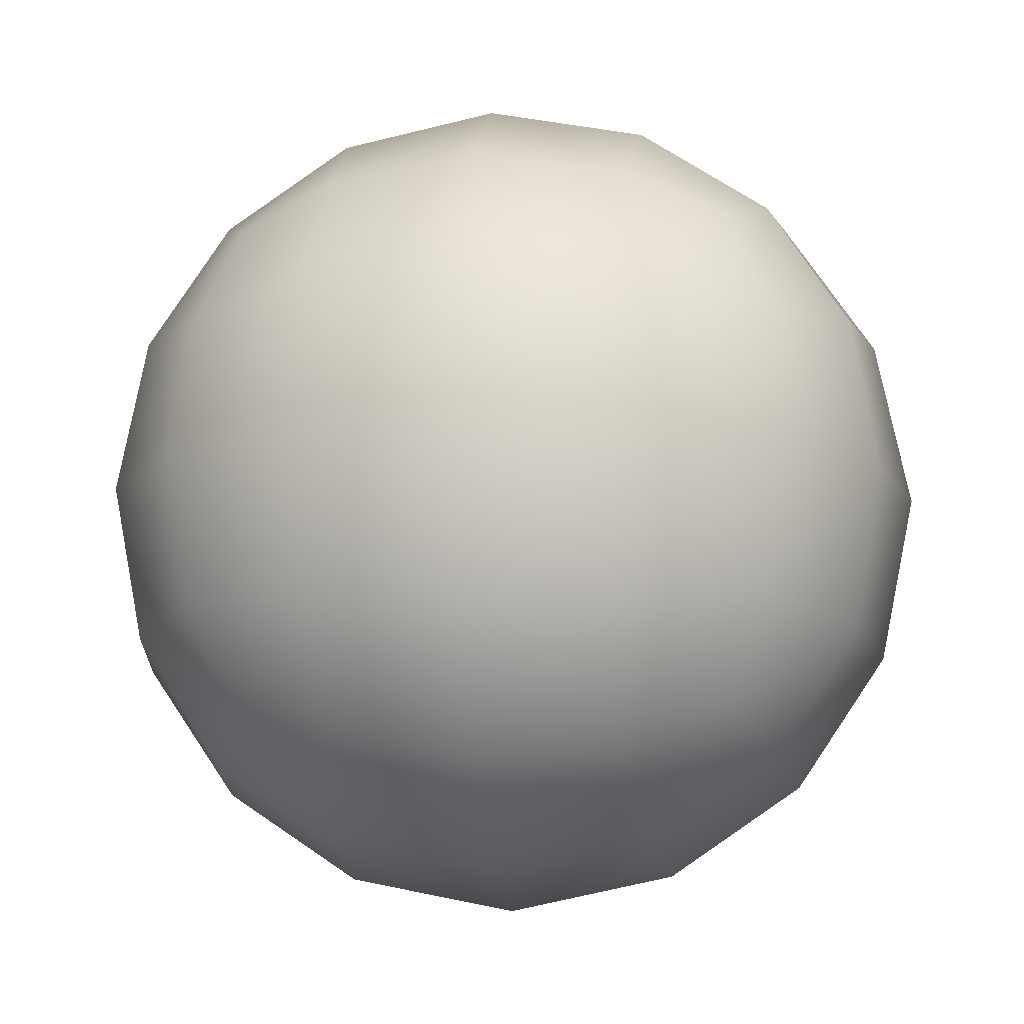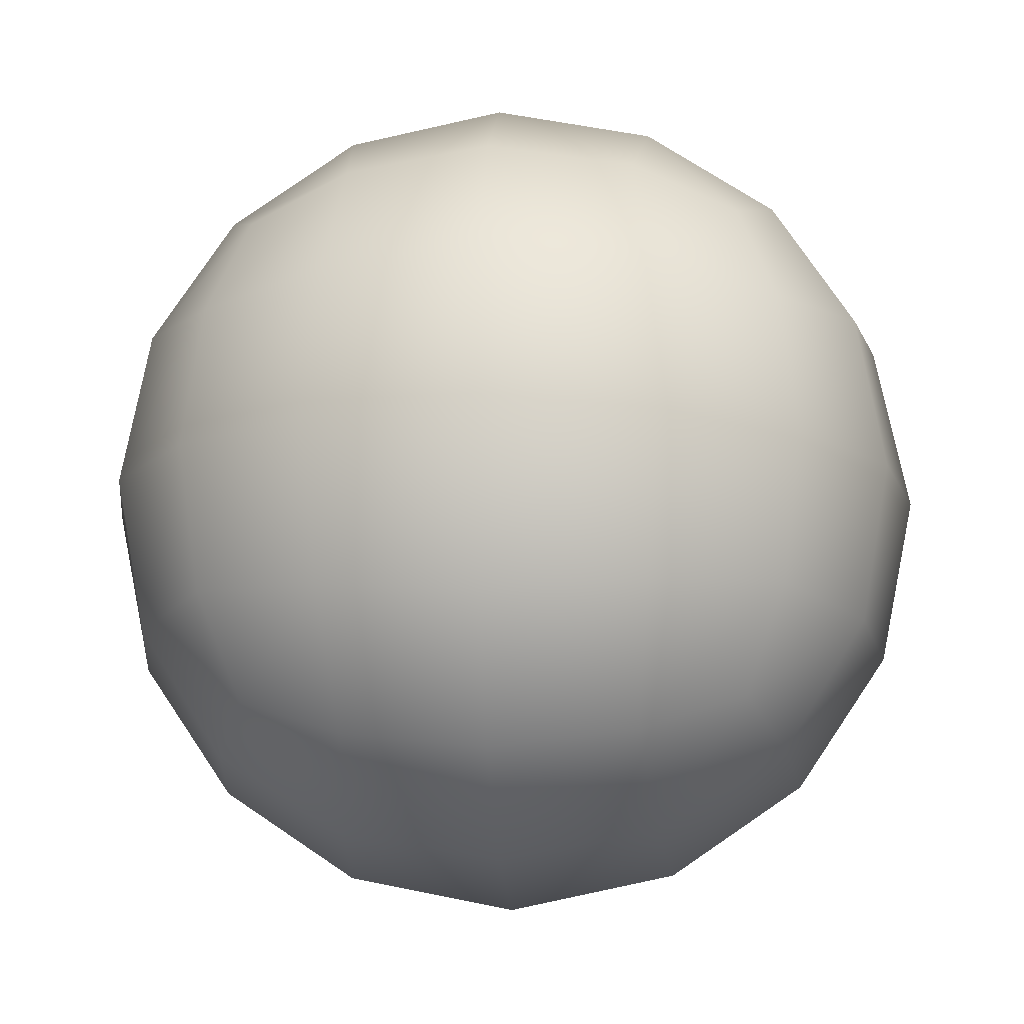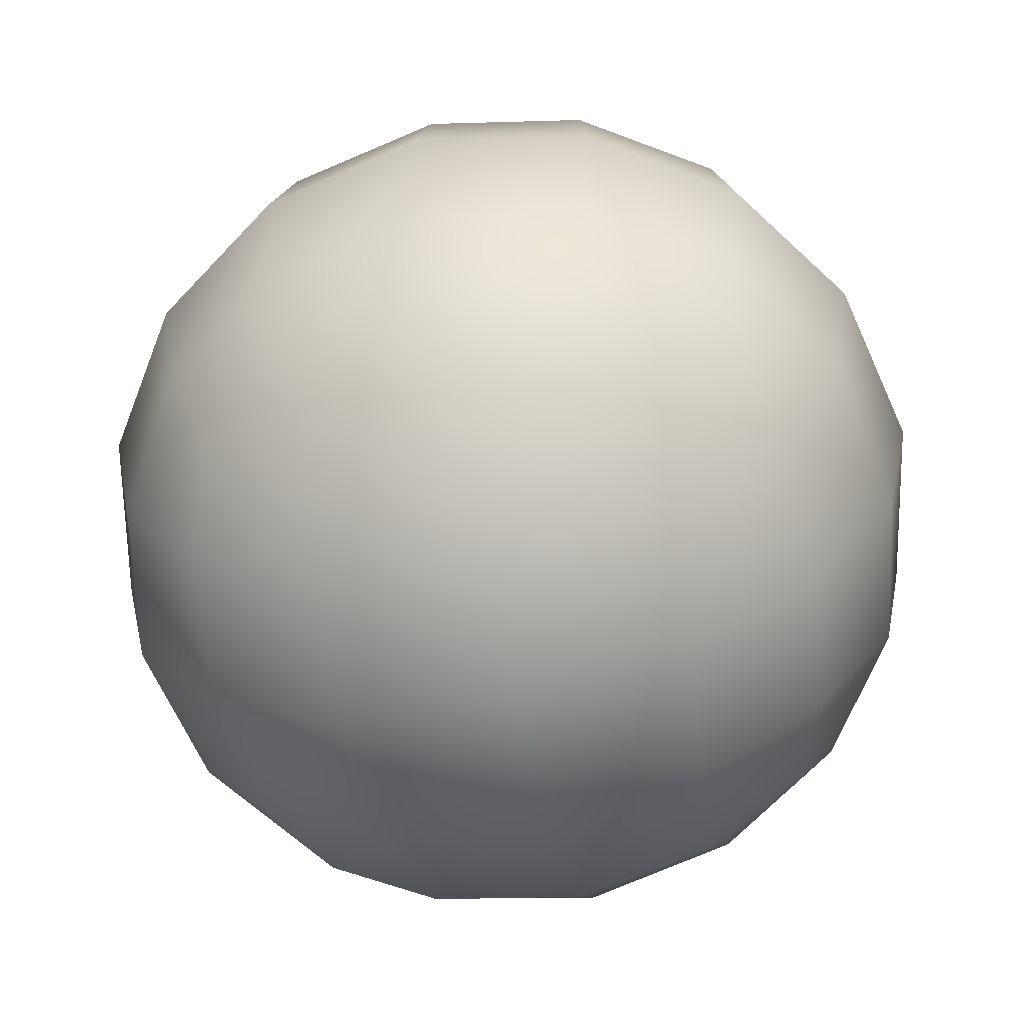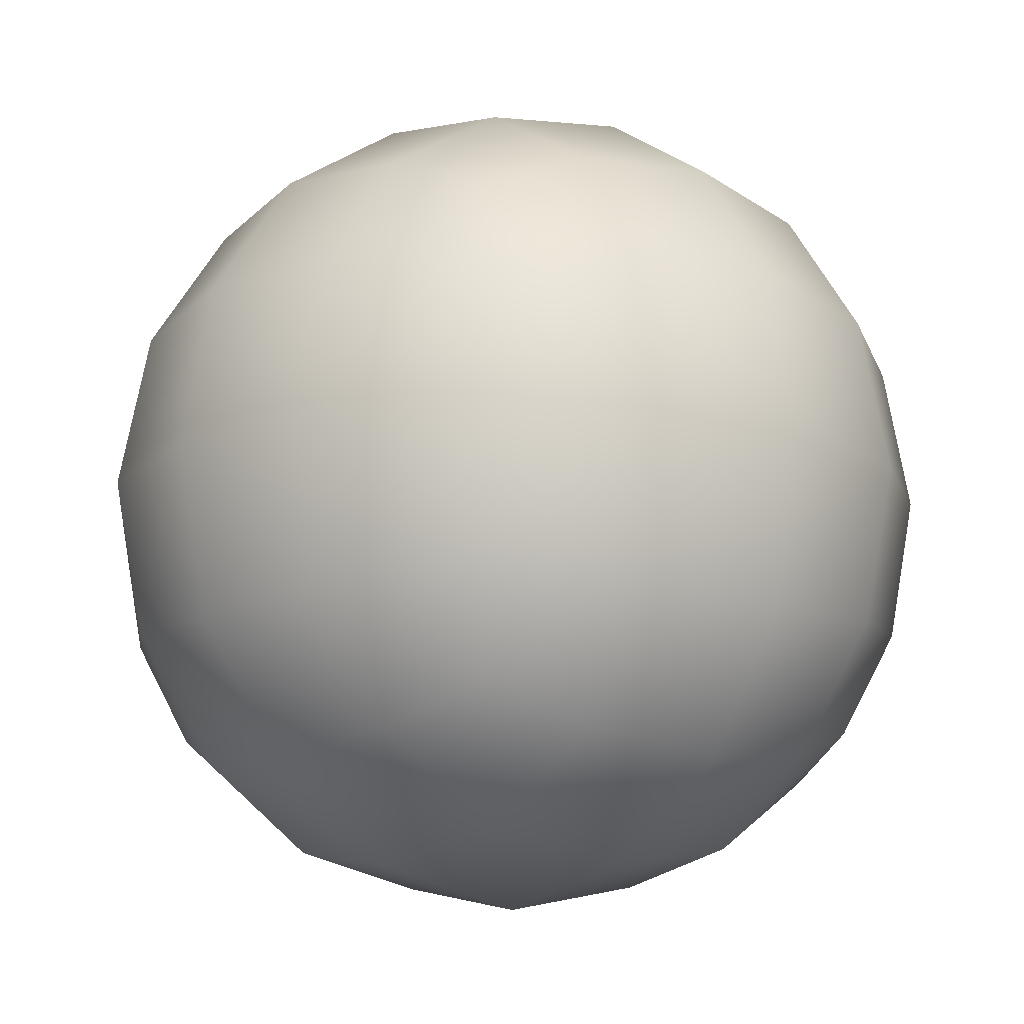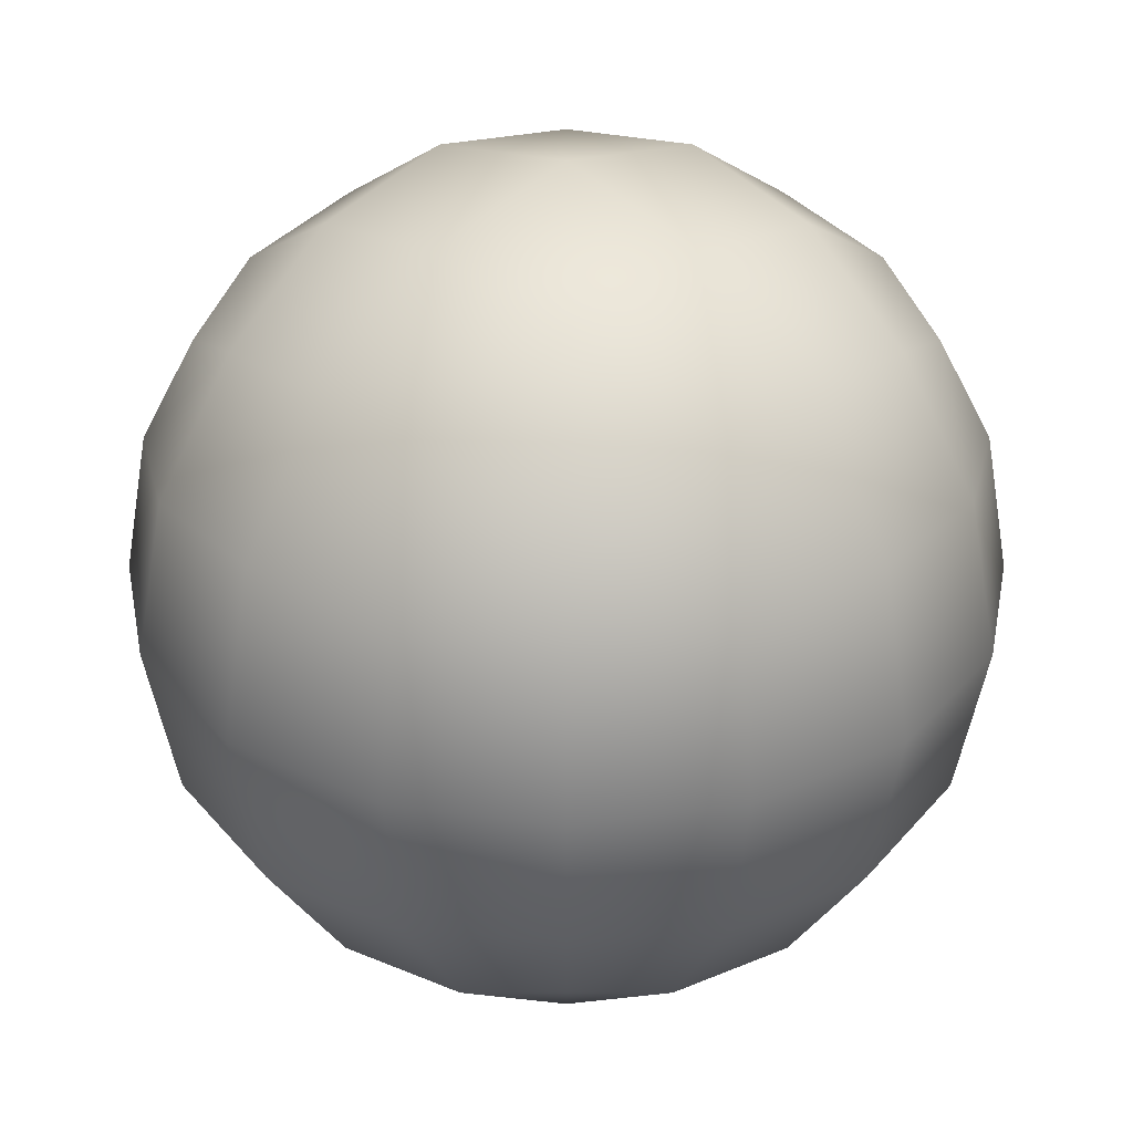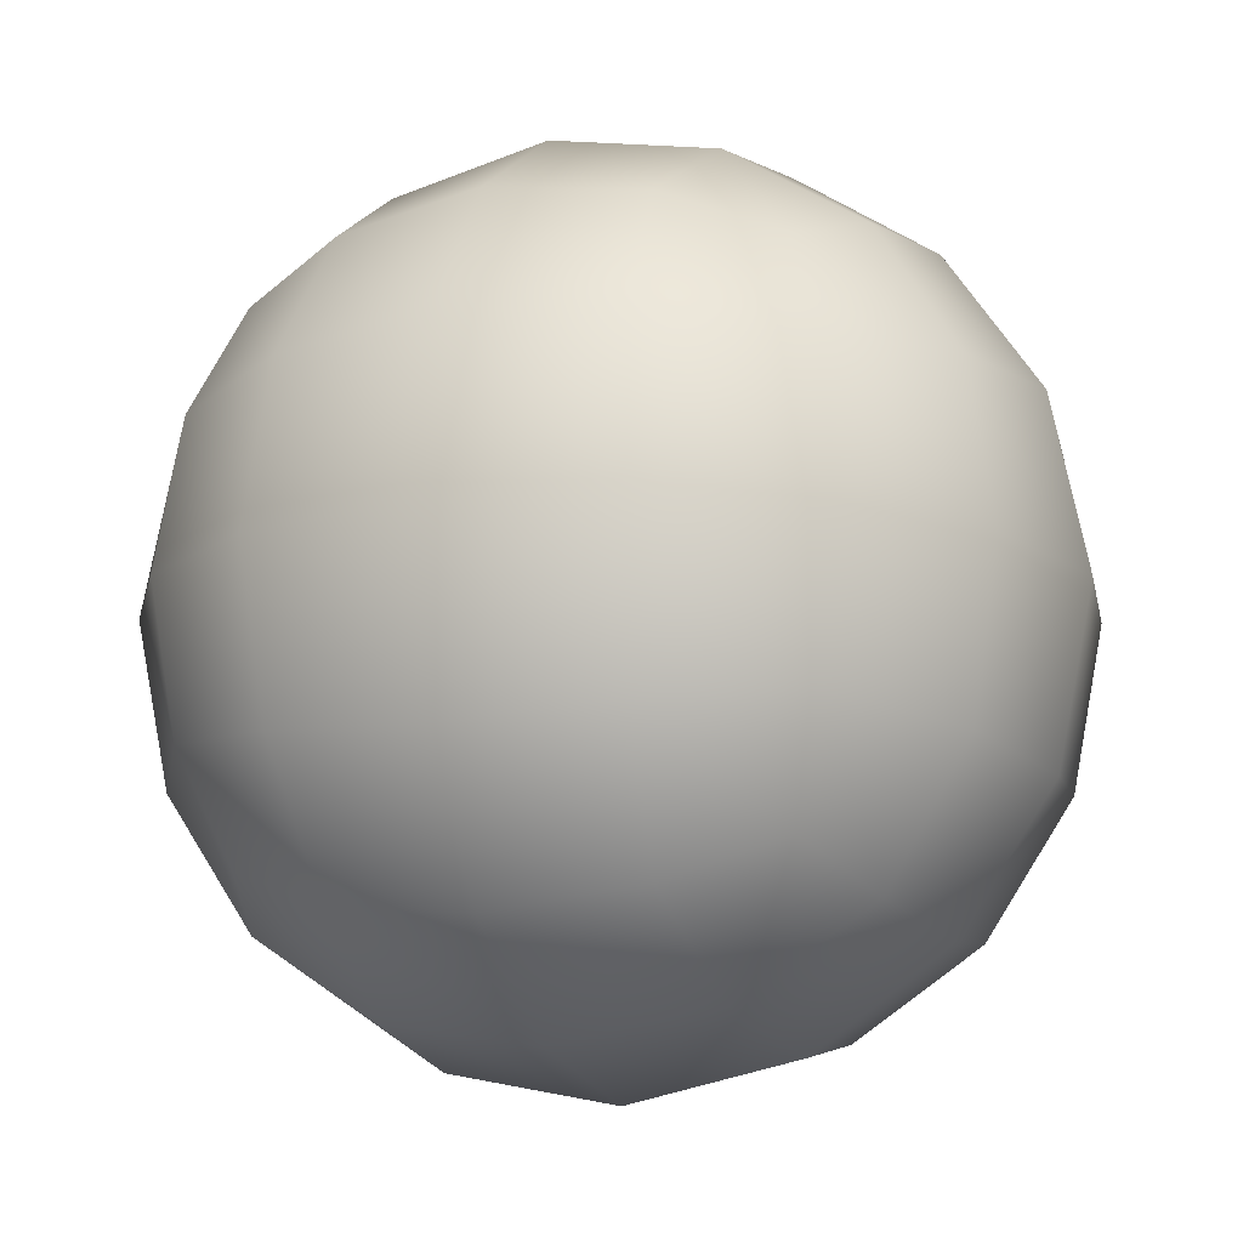
<metadata>
{"format":"obj","ext":"obj","renderer":"f3d","projection":"perspective","resolution":1024,"background":"white","views":[{"elev":-11.8,"azim":7.3,"up":"+Z"},{"elev":-13.8,"azim":-85.4,"up":"+Z"},{"elev":-65.4,"azim":102.7,"up":"+Z"},{"elev":-13.9,"azim":49.6,"up":"+Z"},{"elev":31.1,"azim":135.0,"up":"+Z"},{"elev":-13.6,"azim":112.3,"up":"+Y"}]}
</metadata>
<code>
g SeparateMesh_Monster_Giant_Model_Monster_Giant_Head
v -0.1414 -1.419 2.155
v -0.1501 -1.348 2.164
v -0.08352 -1.348 2.209
v -0.1952 -1.348 2.097
v -0.07763 -1.426 2.195
v -0 -1.348 2.226
v -0.1817 -1.426 2.091
v -0.2123 -1.348 2.014
v -0.1226 -1.471 2.136
v -0 -1.432 2.209
v 0.08352 -1.348 2.209
v -0.1952 -1.432 2.014
v -0.1952 -1.348 1.93
v -0.07131 -1.49 2.155
v -0.1414 -1.49 2.085
v 0.07763 -1.426 2.195
v 0.1501 -1.348 2.164
v -0.1817 -1.426 1.936
v -0.1501 -1.348 1.863
v -0 -1.498 2.164
v -0.07763 -1.53 2.091
v -0.1501 -1.498 2.014
v -0.1414 -1.419 1.872
v -0.08352 -1.348 1.818
v -0.1414 -1.49 1.942
v -0.08352 -1.543 2.014
v -0 -1.543 2.097
v 0.07131 -1.49 2.155
v -0.07763 -1.426 1.832
v 9.002e-10 -1.348 1.801
v -0.1226 -1.471 1.891
v -0.07763 -1.53 1.936
v -0 -1.56 2.014
v -0 -1.432 1.818
v 0.08352 -1.348 1.818
v -0.07131 -1.49 1.872
v 0.07763 -1.426 1.832
v 0.1501 -1.348 1.863
v -0 -1.543 1.93
v -0 -1.498 1.863
v 0.07763 -1.53 2.091
v 0.1414 -1.419 1.872
v 0.1952 -1.348 1.93
v 0.08352 -1.543 2.014
v 0.07131 -1.49 1.872
v 0.07763 -1.53 1.936
v 0.1817 -1.426 1.936
v 0.2123 -1.348 2.014
v 0.1226 -1.471 1.891
v 0.1414 -1.49 1.942
v 0.1952 -1.432 2.014
v 0.1952 -1.348 2.097
v 0.1501 -1.498 2.014
v 0.1817 -1.426 2.091
v 0.1414 -1.49 2.085
v 0.1414 -1.419 2.155
v 0.1226 -1.471 2.136
v 0.1414 -1.277 2.155
v 0.1501 -1.348 2.164
v 0.08352 -1.348 2.209
v 0.1952 -1.348 2.097
v 0.07763 -1.271 2.195
v -0 -1.348 2.226
v 0.1817 -1.271 2.091
v 0.2123 -1.348 2.014
v 0.1226 -1.226 2.136
v -0 -1.265 2.209
v -0.08352 -1.348 2.209
v 0.1952 -1.265 2.014
v 0.1952 -1.348 1.93
v 0.07131 -1.207 2.155
v 0.1414 -1.207 2.085
v -0.07763 -1.271 2.195
v -0.1501 -1.348 2.164
v 0.1817 -1.271 1.936
v 0.1501 -1.348 1.863
v -0 -1.198 2.164
v 0.1501 -1.198 2.014
v 0.07763 -1.166 2.091
v 0.1414 -1.277 1.872
v 0.08352 -1.348 1.818
v 0.1414 -1.207 1.942
v 0.08352 -1.153 2.014
v -0 -1.153 2.097
v -0.07131 -1.207 2.155
v 0.07763 -1.271 1.832
v 9.002e-10 -1.348 1.801
v 0.1226 -1.226 1.891
v 0.07763 -1.166 1.936
v -0 -1.136 2.014
v -0 -1.265 1.818
v -0.08352 -1.348 1.818
v 0.07131 -1.207 1.872
v -0.07763 -1.271 1.832
v -0.1501 -1.348 1.863
v -0 -1.153 1.93
v -0 -1.198 1.863
v -0.07763 -1.166 2.091
v -0.1414 -1.277 1.872
v -0.1952 -1.348 1.93
v -0.08352 -1.153 2.014
v -0.07131 -1.207 1.872
v -0.07763 -1.166 1.936
v -0.1817 -1.271 1.936
v -0.2123 -1.348 2.014
v -0.1226 -1.226 1.891
v -0.1414 -1.207 1.942
v -0.1952 -1.265 2.014
v -0.1952 -1.348 2.097
v -0.1501 -1.198 2.014
v -0.1817 -1.271 2.091
v -0.1414 -1.207 2.085
v -0.1414 -1.277 2.155
v -0.1226 -1.226 2.136
g SeparateMesh_Monster_Giant_Model_Monster_Giant_Head_0
f 3 2 1
f 2 4 1
f 5 3 1
f 6 3 5
f 4 7 1
f 4 8 7
f 5 1 9
f 1 7 9
f 10 6 5
f 11 6 10
f 8 12 7
f 12 8 13
f 14 5 9
f 10 5 14
f 7 15 9
f 7 12 15
f 9 15 14
f 16 11 10
f 17 11 16
f 18 12 13
f 18 13 19
f 20 10 14
f 16 10 20
f 15 21 14
f 14 21 20
f 12 22 15
f 22 12 18
f 15 22 21
f 23 18 19
f 19 24 23
f 25 22 18
f 25 18 23
f 22 26 21
f 26 22 25
f 21 27 20
f 21 26 27
f 28 16 20
f 20 27 28
f 24 29 23
f 24 30 29
f 31 25 23
f 23 29 31
f 32 26 25
f 32 25 31
f 26 33 27
f 33 26 32
f 30 34 29
f 34 30 35
f 29 36 31
f 36 32 31
f 29 34 36
f 37 34 35
f 37 35 38
f 39 32 36
f 39 33 32
f 34 40 36
f 40 34 37
f 40 39 36
f 27 33 41
f 27 41 28
f 42 37 38
f 38 43 42
f 44 33 39
f 33 44 41
f 45 40 37
f 45 37 42
f 46 39 40
f 46 44 39
f 45 46 40
f 43 47 42
f 43 48 47
f 49 45 42
f 42 47 49
f 49 50 45
f 50 46 45
f 47 50 49
f 48 51 47
f 47 51 50
f 51 48 52
f 50 53 46
f 53 44 46
f 51 53 50
f 54 51 52
f 53 51 54
f 54 52 17
f 44 53 55
f 55 53 54
f 41 44 55
f 56 54 17
f 55 54 56
f 56 17 16
f 56 16 28
f 41 55 57
f 28 41 57
f 57 56 28
f 57 55 56
f 60 59 58
f 59 61 58
f 62 60 58
f 63 60 62
f 61 64 58
f 61 65 64
f 62 58 66
f 58 64 66
f 67 63 62
f 68 63 67
f 65 69 64
f 69 65 70
f 71 62 66
f 67 62 71
f 64 72 66
f 64 69 72
f 66 72 71
f 73 68 67
f 74 68 73
f 75 69 70
f 75 70 76
f 77 67 71
f 73 67 77
f 69 78 72
f 78 69 75
f 72 79 71
f 71 79 77
f 72 78 79
f 80 75 76
f 76 81 80
f 82 78 75
f 82 75 80
f 78 83 79
f 83 78 82
f 79 84 77
f 79 83 84
f 85 73 77
f 77 84 85
f 81 86 80
f 81 87 86
f 88 82 80
f 80 86 88
f 89 83 82
f 89 82 88
f 83 90 84
f 90 83 89
f 87 91 86
f 91 87 92
f 86 93 88
f 93 89 88
f 86 91 93
f 94 91 92
f 94 92 95
f 96 89 93
f 96 90 89
f 91 97 93
f 97 91 94
f 97 96 93
f 84 90 98
f 84 98 85
f 99 94 95
f 95 100 99
f 101 90 96
f 90 101 98
f 102 97 94
f 102 94 99
f 103 96 97
f 103 101 96
f 102 103 97
f 100 104 99
f 100 105 104
f 106 102 99
f 99 104 106
f 106 107 102
f 107 103 102
f 104 107 106
f 105 108 104
f 104 108 107
f 108 105 109
f 107 110 103
f 110 101 103
f 108 110 107
f 111 108 109
f 110 108 111
f 111 109 74
f 101 110 112
f 112 110 111
f 98 101 112
f 113 111 74
f 112 111 113
f 113 74 73
f 113 73 85
f 98 112 114
f 85 98 114
f 114 113 85
f 114 112 113

</code>
